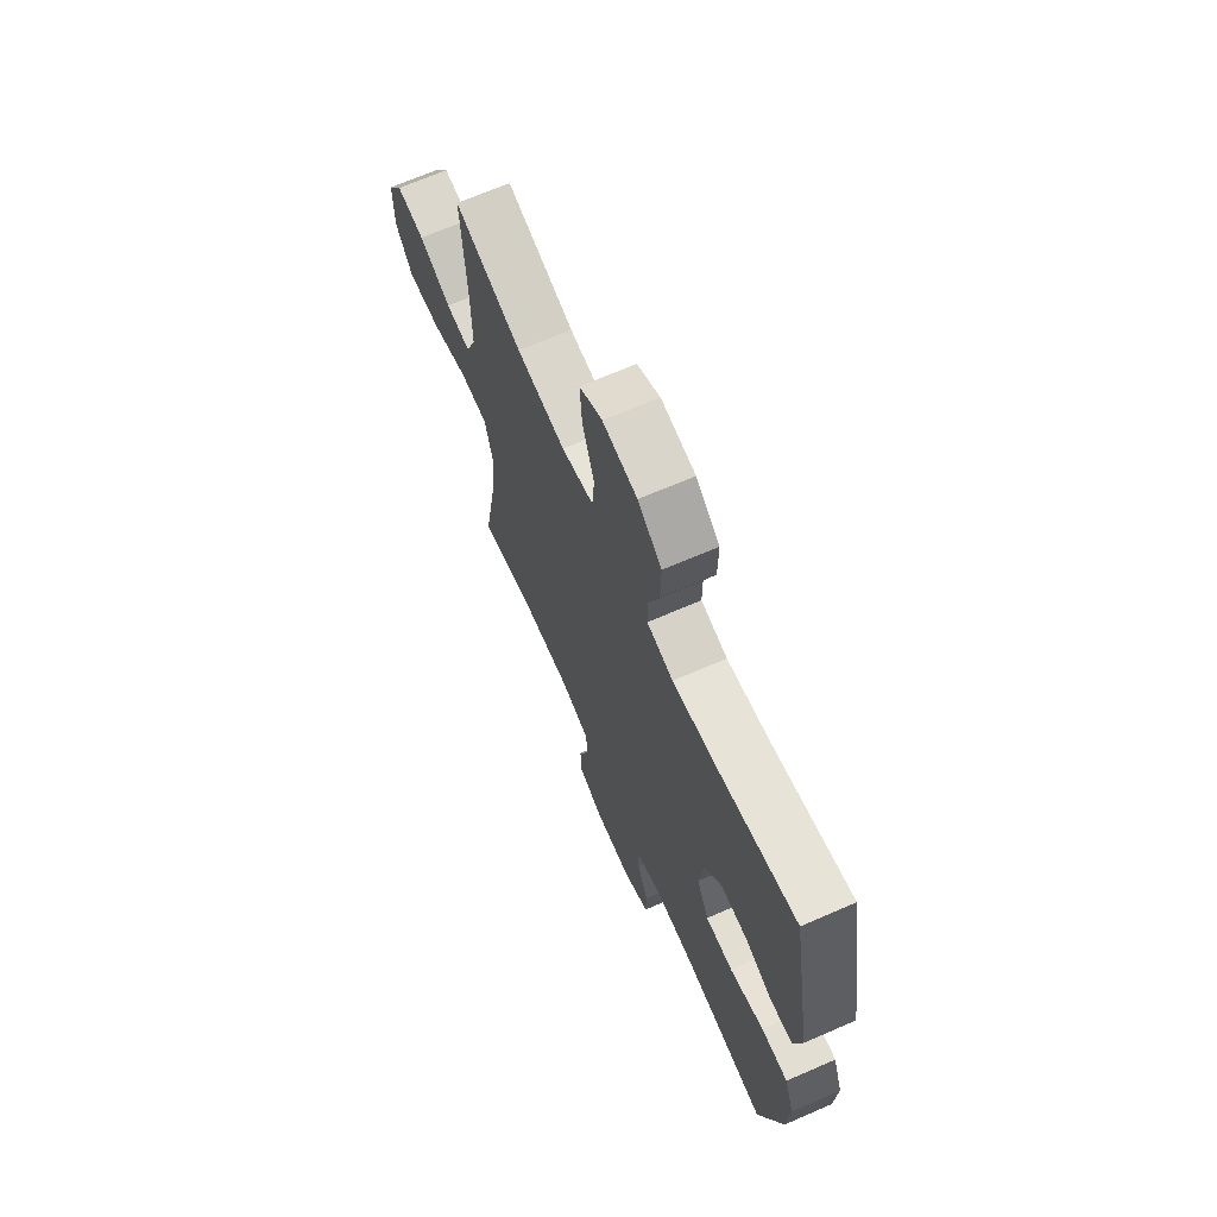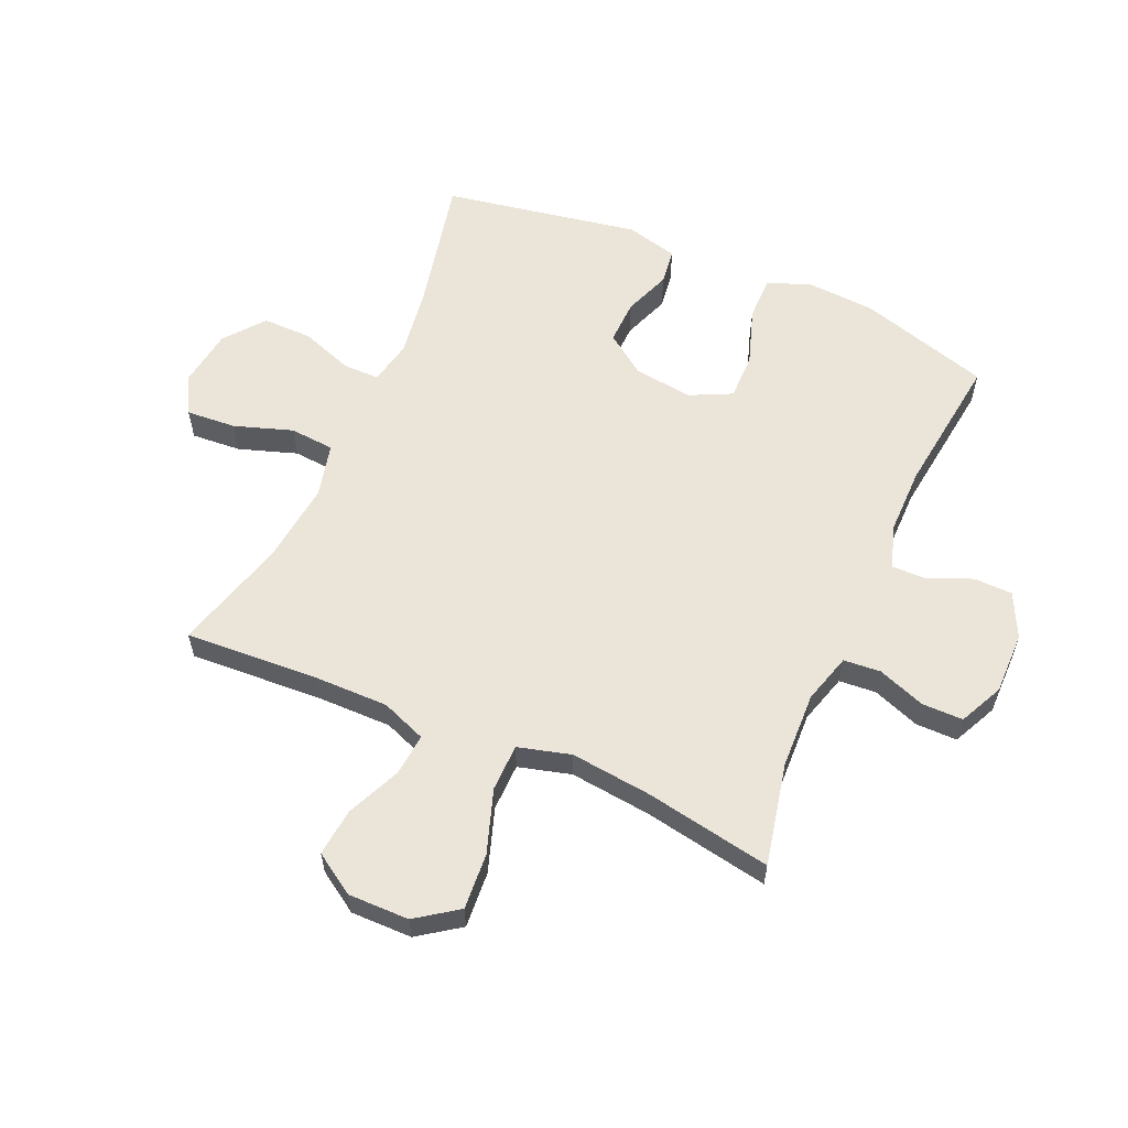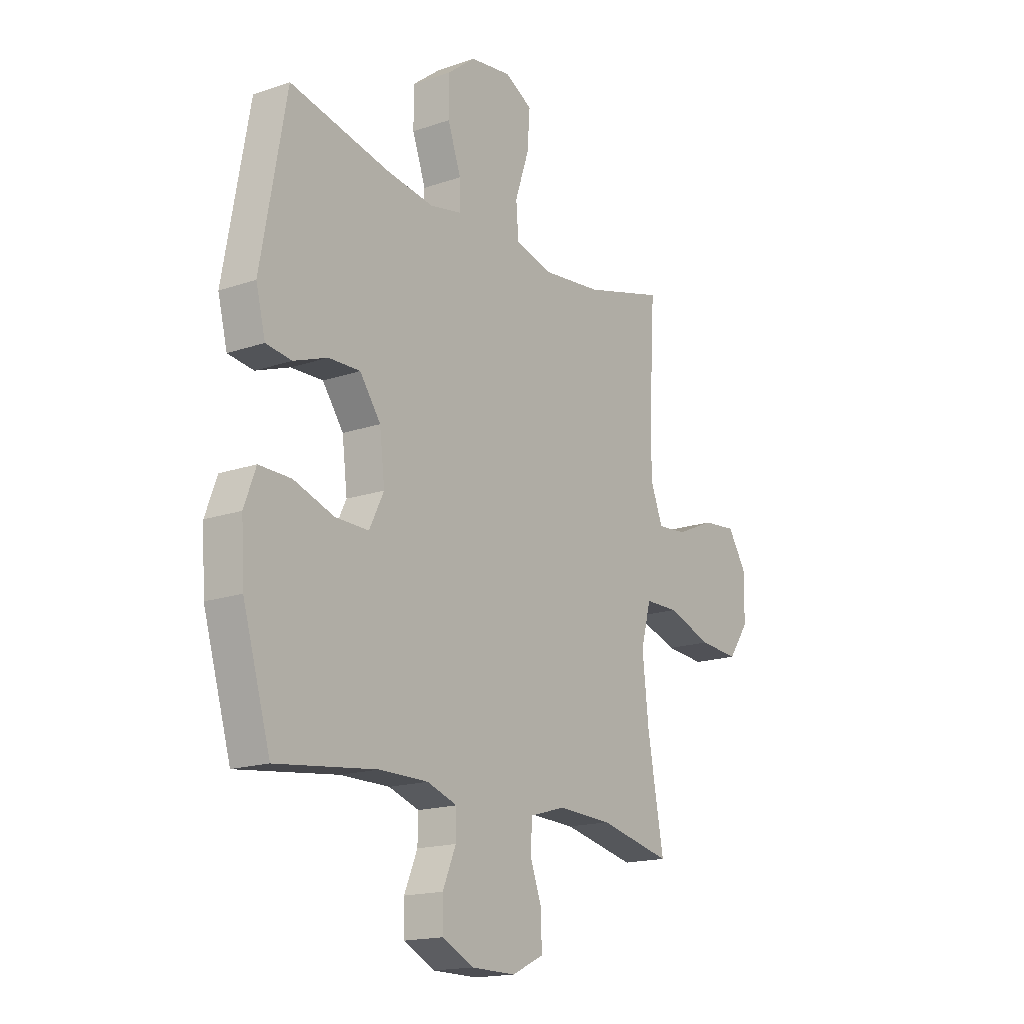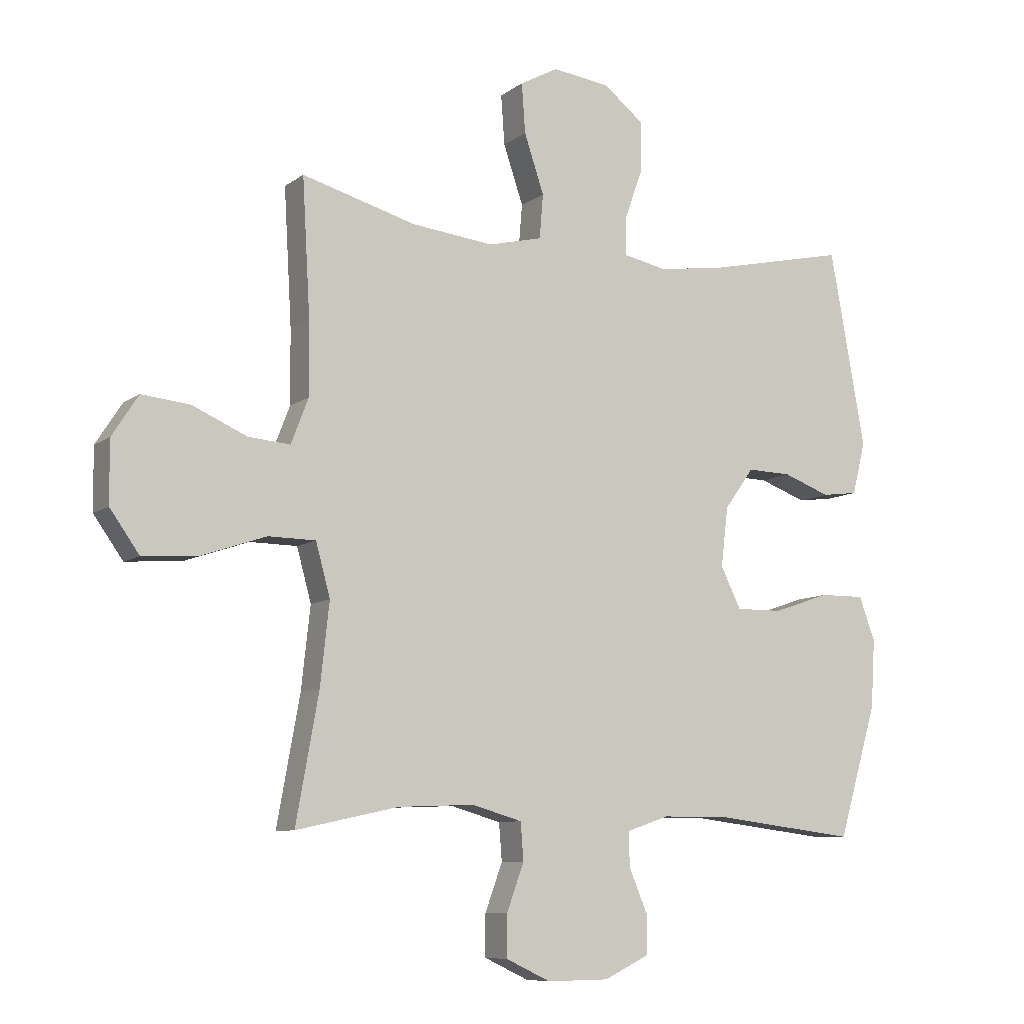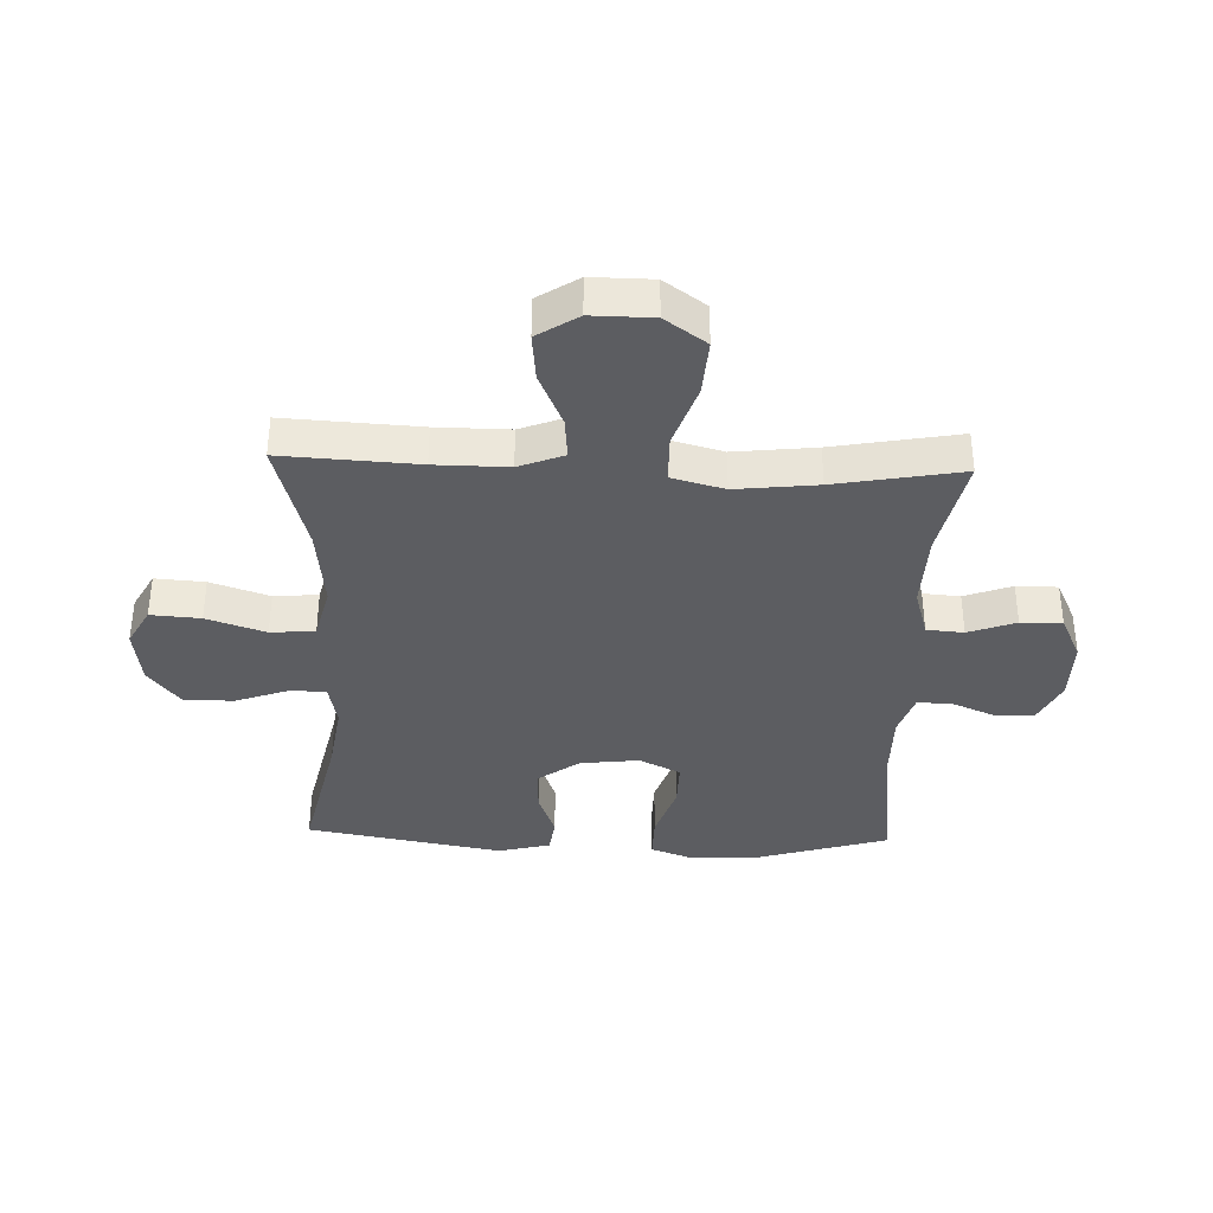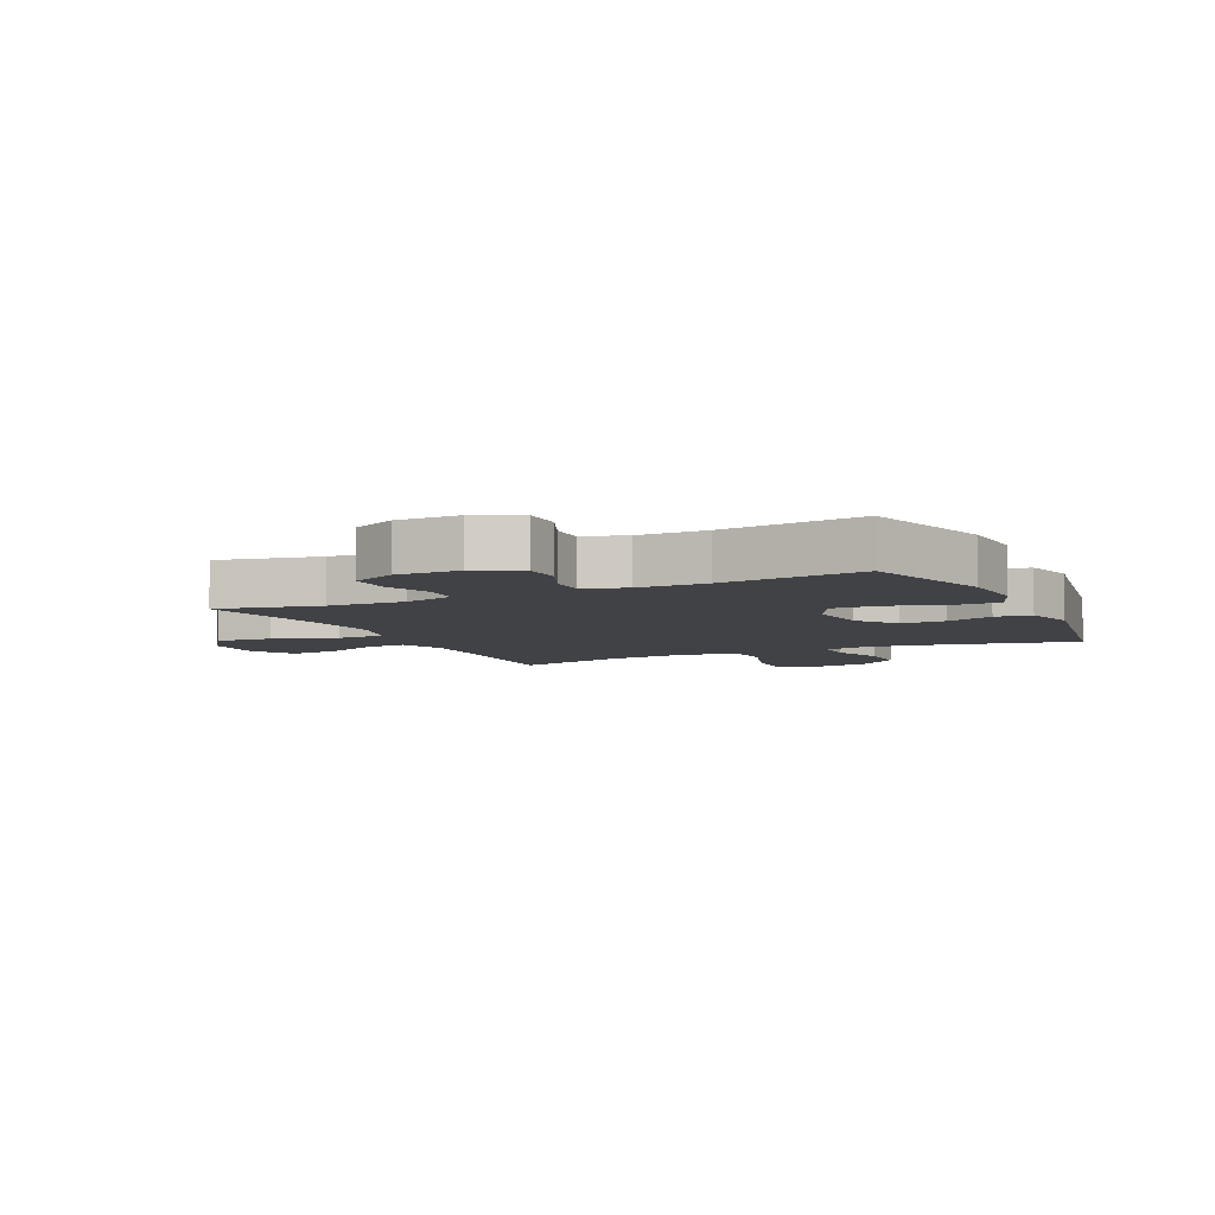
<metadata>
{"format":"obj","ext":"obj","renderer":"f3d","projection":"perspective","resolution":1024,"background":"white","views":[{"elev":68.2,"azim":-113.5,"up":"+Z"},{"elev":58.7,"azim":113.8,"up":"+Y"},{"elev":-16.9,"azim":-55.2,"up":"+Z"},{"elev":-8.7,"azim":151.1,"up":"+Z"},{"elev":-36.7,"azim":88.0,"up":"+Y"},{"elev":-6.4,"azim":-154.6,"up":"+Y"}]}
</metadata>
<code>
v 0.5 0.07 -0.5
v 0.329 0.07 -0.463
v 0.201 0.07 -0.458
v 0.118 0.07 -0.482
v 0.113 0.07 -0.544
v 0.142 0.07 -0.623
v 0.142 0.07 -0.692
v 0.068 0.07 -0.727
v -0.036 0.07 -0.726
v -0.11 0.07 -0.69
v -0.111 0.07 -0.625
v -0.08 0.07 -0.552
v -0.079 0.07 -0.495
v -0.15 0.07 -0.471
v -0.264 0.07 -0.471
v -0.5 0.07 -0.5
v -0.565 0.07 -0.281
v -0.572 0.07 -0.167
v -0.545 0.07 -0.094
v -0.47 0.07 -0.095
v -0.375 0.07 -0.127
v -0.297 0.07 -0.128
v -0.263 0.07 -0.059
v -0.275 0.07 0.04
v -0.324 0.07 0.108
v -0.398 0.07 0.106
v -0.477 0.07 0.077
v -0.537 0.07 0.085
v -0.559 0.07 0.172
v -0.5 0.07 0.5
v -0.269 0.07 0.449
v -0.155 0.07 0.432
v -0.081 0.07 0.447
v -0.081 0.07 0.508
v -0.112 0.07 0.595
v -0.113 0.07 0.678
v -0.046 0.07 0.731
v 0.051 0.07 0.744
v 0.115 0.07 0.709
v 0.109 0.07 0.626
v 0.076 0.07 0.528
v 0.082 0.07 0.454
v 0.172 0.07 0.432
v 0.309 0.07 0.447
v 0.5 0.07 0.5
v 0.487 0.07 0.274
v 0.486 0.07 0.152
v 0.515 0.07 0.077
v 0.585 0.07 0.083
v 0.676 0.07 0.123
v 0.756 0.07 0.131
v 0.8 0.07 0.063
v 0.799 0.07 -0.039
v 0.75 0.07 -0.108
v 0.656 0.07 -0.101
v 0.55 0.07 -0.065
v 0.471 0.07 -0.066
v 0.447 0.07 -0.154
v 0.462 0.07 -0.29
v 0.5 0 -0.5
v 0.329 0 -0.463
v 0.201 0 -0.458
v 0.118 0 -0.482
v 0.113 0 -0.544
v 0.142 0 -0.623
v 0.142 0 -0.692
v 0.068 0 -0.727
v -0.036 0 -0.726
v -0.11 0 -0.69
v -0.111 0 -0.625
v -0.08 0 -0.552
v -0.079 0 -0.495
v -0.15 0 -0.471
v -0.264 0 -0.471
v -0.5 0 -0.5
v -0.565 0 -0.281
v -0.572 0 -0.167
v -0.545 0 -0.094
v -0.47 0 -0.095
v -0.375 0 -0.127
v -0.297 0 -0.128
v -0.263 0 -0.059
v -0.275 0 0.04
v -0.324 0 0.108
v -0.398 0 0.106
v -0.477 0 0.077
v -0.537 0 0.085
v -0.559 0 0.172
v -0.5 0 0.5
v -0.269 0 0.449
v -0.155 0 0.432
v -0.081 0 0.447
v -0.081 0 0.508
v -0.112 0 0.595
v -0.113 0 0.678
v -0.046 0 0.731
v 0.051 0 0.744
v 0.115 0 0.709
v 0.109 0 0.626
v 0.076 0 0.528
v 0.082 0 0.454
v 0.172 0 0.432
v 0.309 0 0.447
v 0.5 0 0.5
v 0.487 0 0.274
v 0.486 0 0.152
v 0.515 0 0.077
v 0.585 0 0.083
v 0.676 0 0.123
v 0.756 0 0.131
v 0.8 0 0.063
v 0.799 0 -0.039
v 0.75 0 -0.108
v 0.656 0 -0.101
v 0.55 0 -0.065
v 0.471 0 -0.066
v 0.447 0 -0.154
v 0.462 0 -0.29
f 53 54 55 56
f 53 56 57
f 52 53 57
f 49 50 51 52
f 48 49 52 57
f 47 48 57
f 46 47 57 58
f 44 45 46 58
f 38 39 40 41
f 38 41 42
f 37 38 42
f 34 35 36 37
f 33 34 37 42
f 32 33 42 43
f 28 29 30 31
f 26 27 28 31
f 25 26 31 32
f 24 25 32 43
f 18 19 20 21
f 18 21 22
f 15 16 17 18
f 14 15 18 22
f 13 14 22 23
f 9 10 11 12
f 9 12 13
f 8 9 13
f 5 6 7 8
f 4 5 8 13
f 3 4 13 23
f 59 1 2
f 43 44 58 59
f 23 24 43 59
f 2 3 23 59
f 115 114 113 112
f 116 115 112
f 116 112 111
f 111 110 109 108
f 116 111 108 107
f 116 107 106
f 117 116 106 105
f 117 105 104 103
f 100 99 98 97
f 101 100 97
f 101 97 96
f 96 95 94 93
f 101 96 93 92
f 102 101 92 91
f 90 89 88 87
f 90 87 86 85
f 91 90 85 84
f 102 91 84 83
f 80 79 78 77
f 81 80 77
f 77 76 75 74
f 81 77 74 73
f 82 81 73 72
f 71 70 69 68
f 72 71 68
f 72 68 67
f 67 66 65 64
f 72 67 64 63
f 82 72 63 62
f 61 60 118
f 118 117 103 102
f 118 102 83 82
f 118 82 62 61
f 1 60 61 2
f 2 61 62 3
f 3 62 63 4
f 4 63 64 5
f 5 64 65 6
f 6 65 66 7
f 7 66 67 8
f 8 67 68 9
f 9 68 69 10
f 10 69 70 11
f 11 70 71 12
f 12 71 72 13
f 13 72 73 14
f 14 73 74 15
f 15 74 75 16
f 16 75 76 17
f 17 76 77 18
f 18 77 78 19
f 19 78 79 20
f 20 79 80 21
f 21 80 81 22
f 22 81 82 23
f 23 82 83 24
f 24 83 84 25
f 25 84 85 26
f 26 85 86 27
f 27 86 87 28
f 28 87 88 29
f 29 88 89 30
f 30 89 90 31
f 31 90 91 32
f 32 91 92 33
f 33 92 93 34
f 34 93 94 35
f 35 94 95 36
f 36 95 96 37
f 37 96 97 38
f 38 97 98 39
f 39 98 99 40
f 40 99 100 41
f 41 100 101 42
f 42 101 102 43
f 43 102 103 44
f 44 103 104 45
f 45 104 105 46
f 46 105 106 47
f 47 106 107 48
f 48 107 108 49
f 49 108 109 50
f 50 109 110 51
f 51 110 111 52
f 52 111 112 53
f 53 112 113 54
f 54 113 114 55
f 55 114 115 56
f 56 115 116 57
f 57 116 117 58
f 58 117 118 59
f 59 118 60 1

</code>
